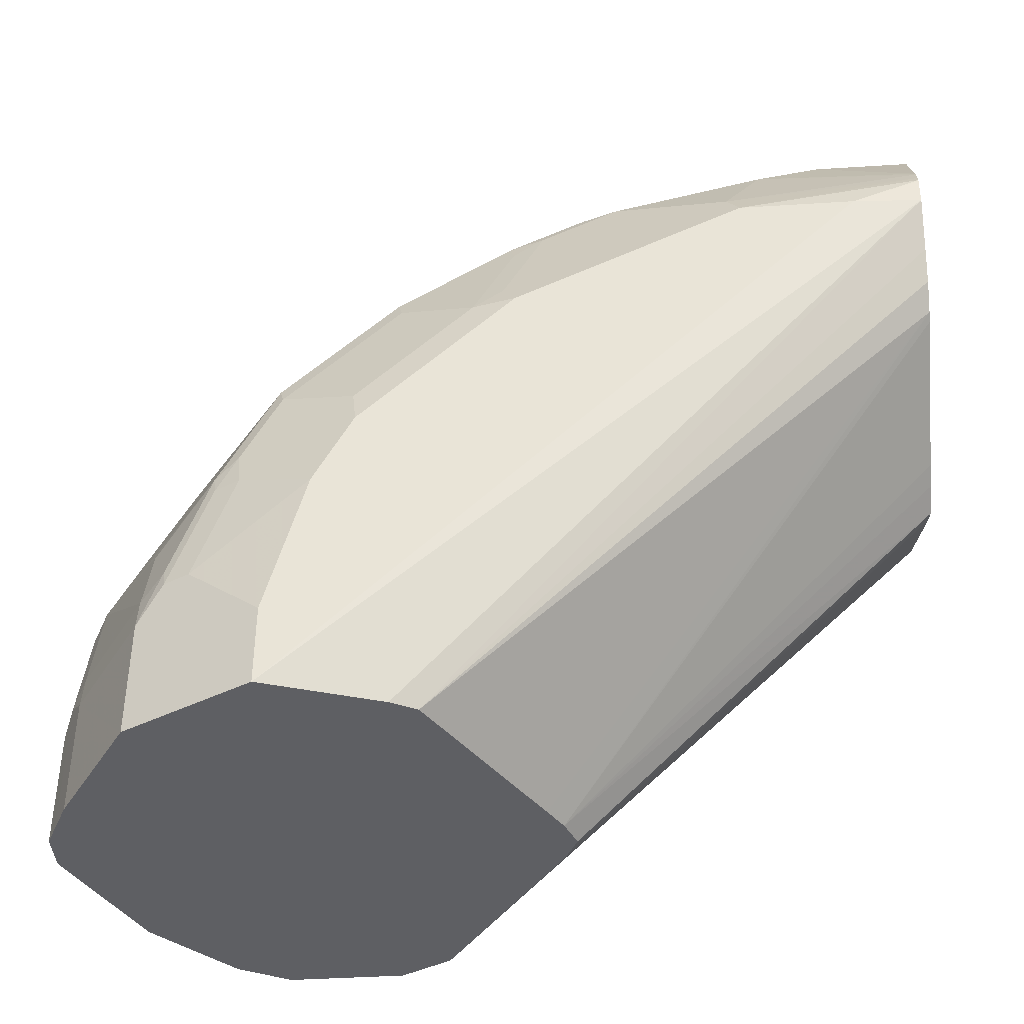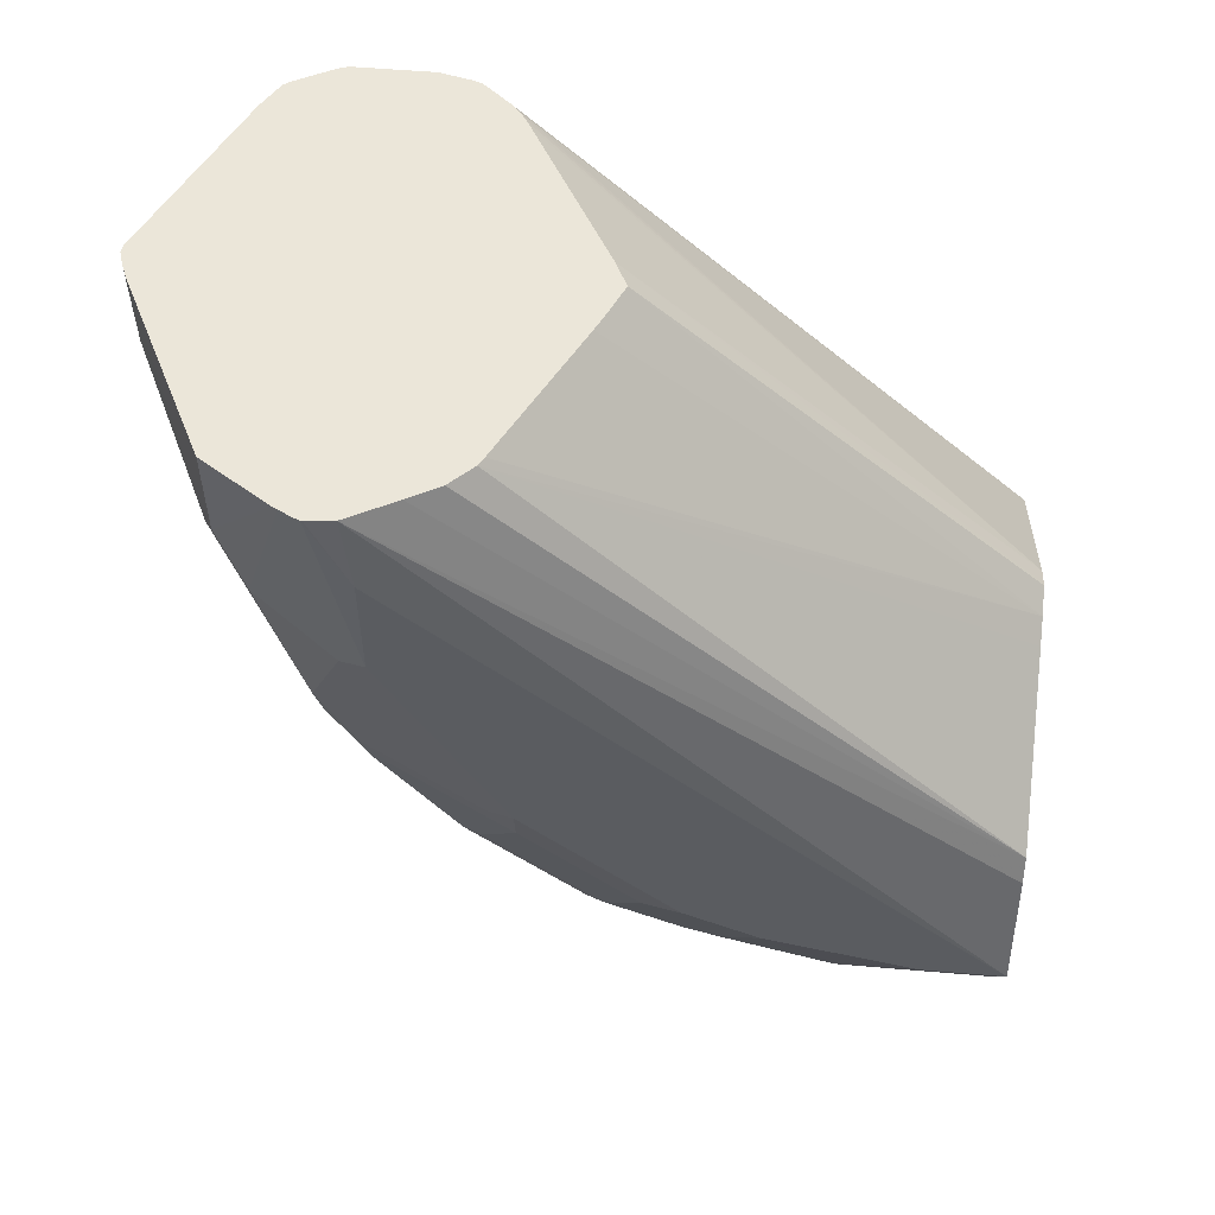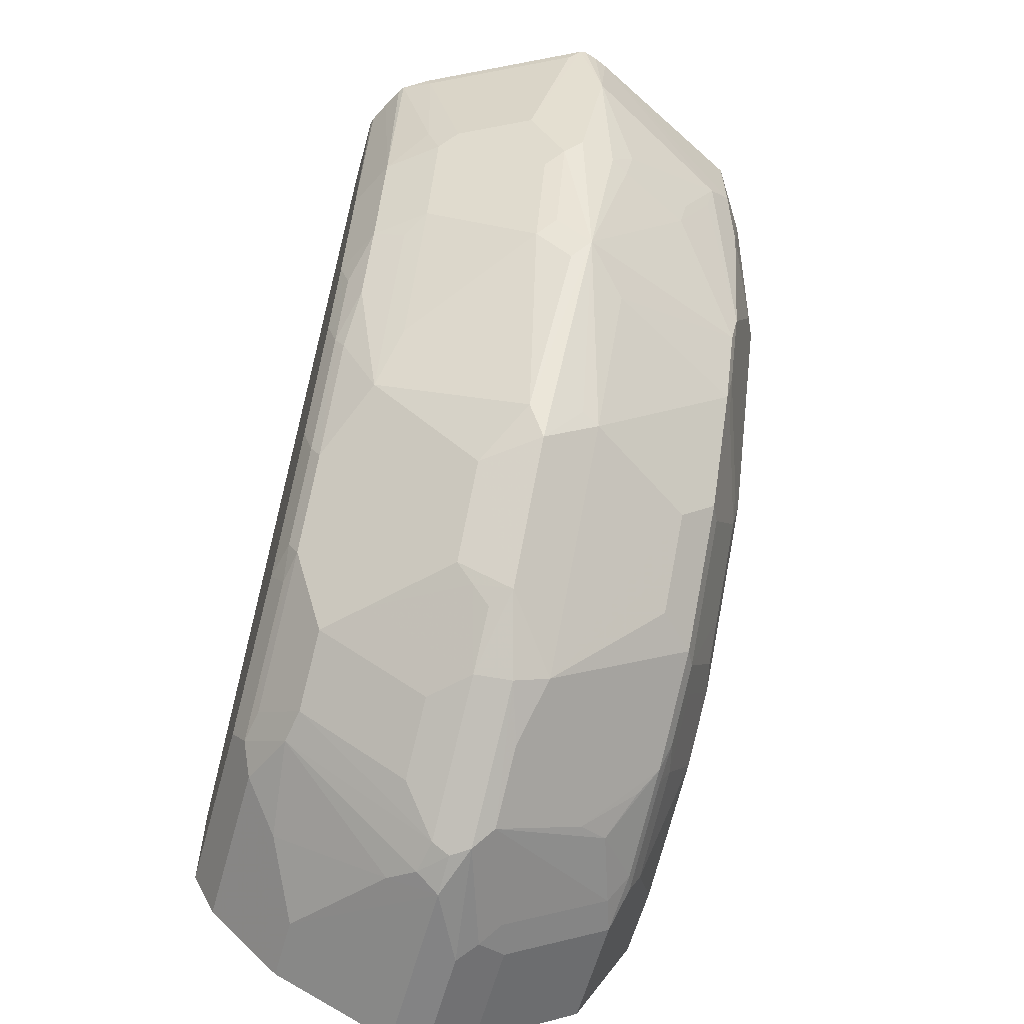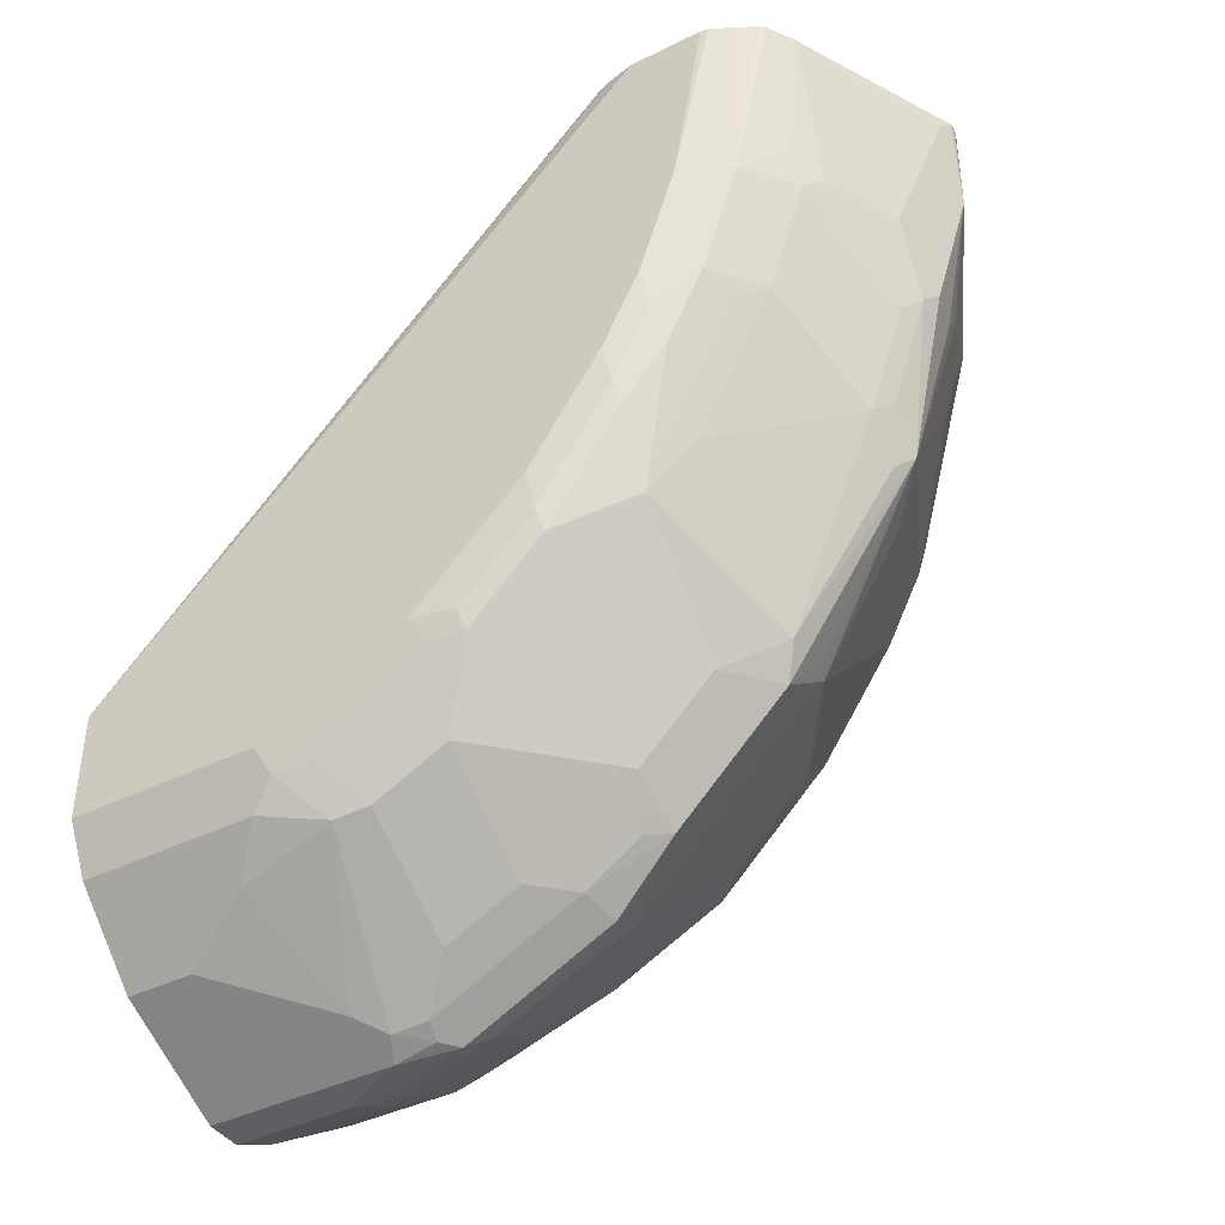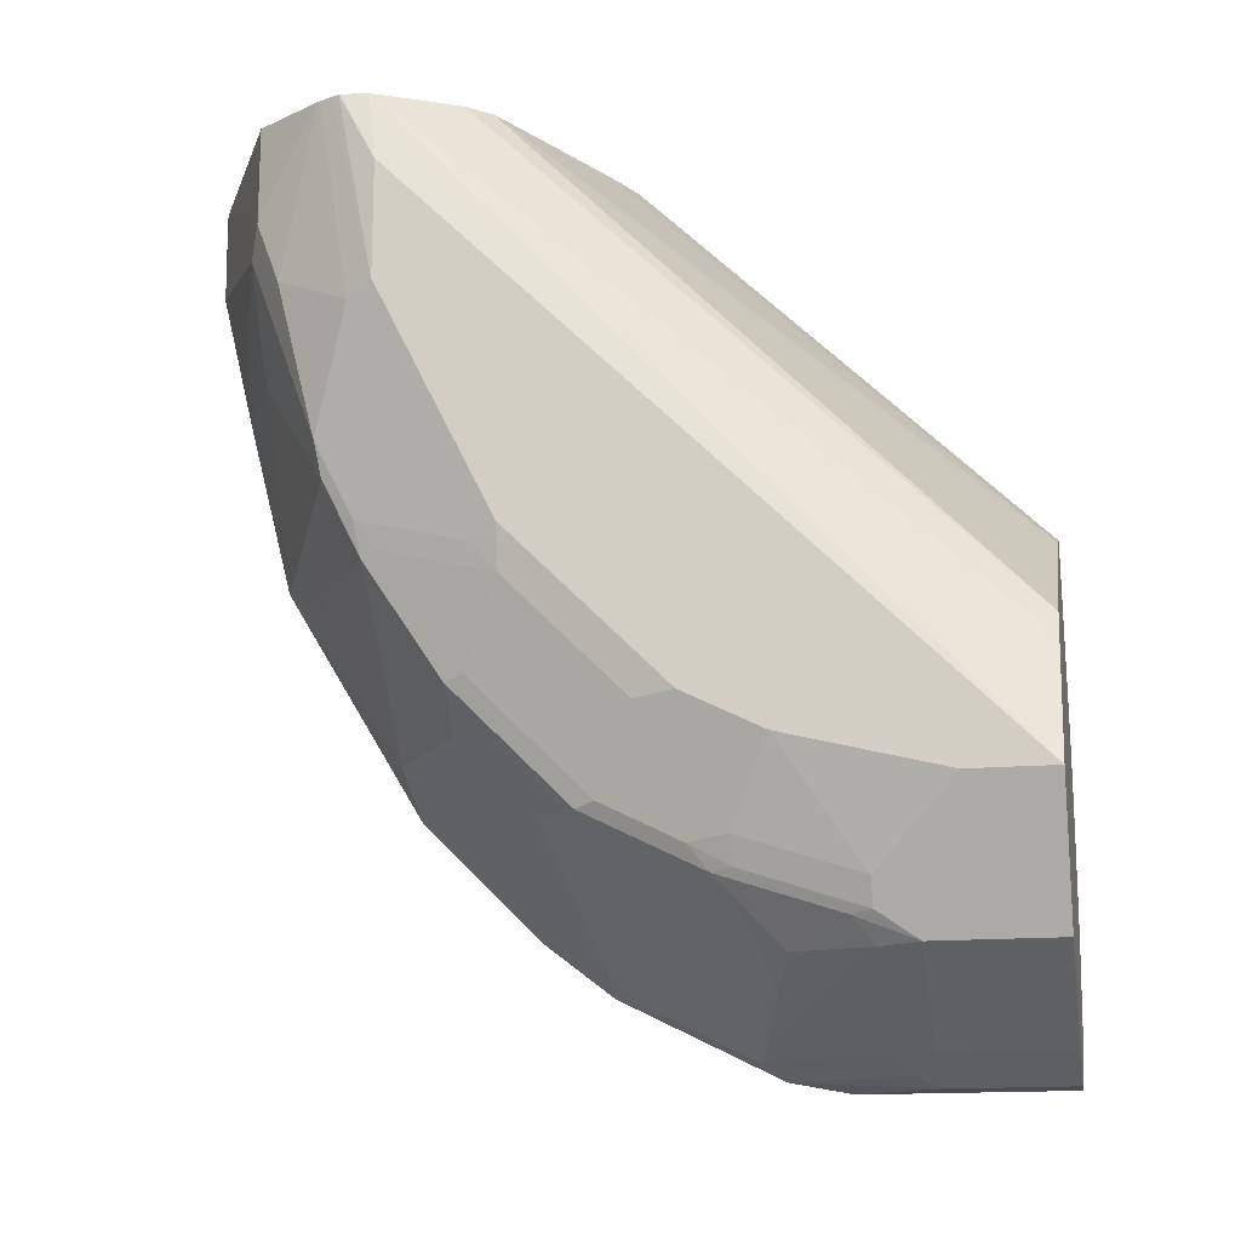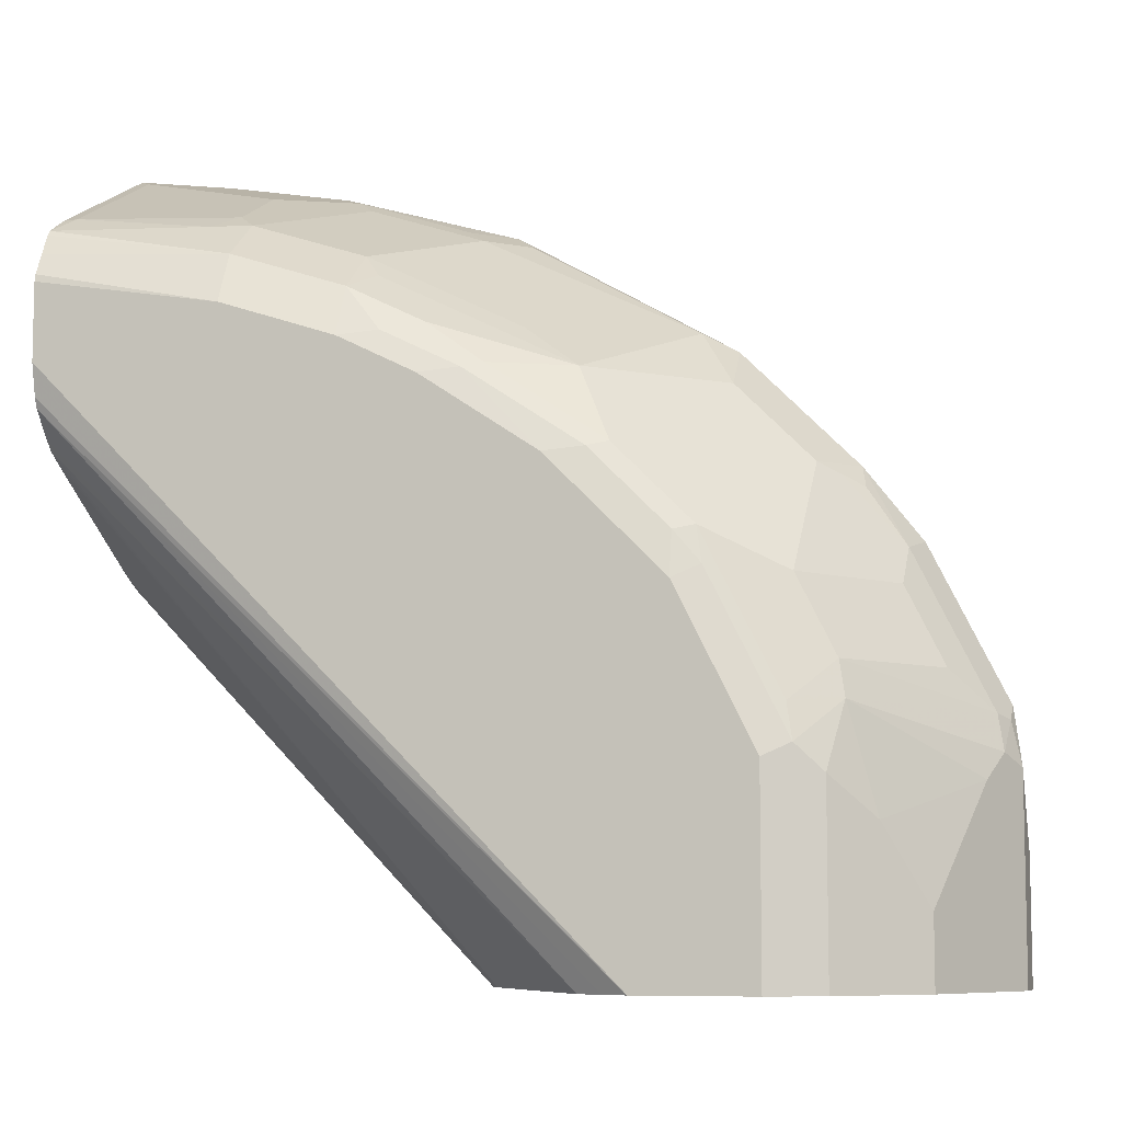
<metadata>
{"format":"obj","ext":"obj","renderer":"f3d","projection":"perspective","resolution":1024,"background":"white","views":[{"elev":-41.7,"azim":94.4,"up":"+Z"},{"elev":55.6,"azim":95.1,"up":"+Y"},{"elev":-61.1,"azim":-15.5,"up":"+Y"},{"elev":-41.1,"azim":-59.1,"up":"+Y"},{"elev":-15.6,"azim":100.4,"up":"+Y"},{"elev":-7.8,"azim":-73.6,"up":"+Z"}]}
</metadata>
<code>
v 0.03121 -0.06503 0.7163
v 0.03652 -0.06503 0.7146
v 0.02853 -0.06503 0.7159
v 0.03898 -0.1014 0.7134
v 0.04228 -0.06503 0.7122
v 0.02168 -0.06503 0.7125
v 0.02341 -0.07019 0.7134
v 0.00781 -0.1326 0.6978
v 0.02341 -0.1638 0.6978
v 0.05716 -0.1456 0.6965
v 0.1039 -0.1144 0.6809
v 0.03121 -0.1559 0.7017
v 0.04676 -0.1579 0.6978
v 0.1143 -0.06503 0.6757
v 0.1143 -0.104 0.6757
v -0.04069 -0.06503 0.6813
v -0.03898 -0.07019 0.6822
v -0.02338 -0.1326 0.6822
v 0.01561 -0.1716 0.6919
v 0.02341 -0.2105 0.6822
v 0.03898 -0.2261 0.6822
v 0.08835 -0.1456 0.6809
v 0.05456 -0.1598 0.6939
v 0.08575 -0.1598 0.6783
v 0.1013 -0.1287 0.6783
v 0.1195 -0.1923 0.6497
v 0.1317 -0.06503 0.6488
v 0.1195 -0.13 0.6653
v -0.05108 -0.06503 0.6748
v -0.03638 -0.1248 0.6757
v -0.03118 -0.1404 0.6763
v 0.01561 -0.2183 0.6763
v 0.03121 -0.2339 0.6763
v 0.02341 -0.304 0.6354
v 0.03121 -0.317 0.6289
v 0.04676 -0.2982 0.6354
v 0.05456 -0.3001 0.6315
v 0.05716 -0.2391 0.6653
v 0.1169 -0.2066 0.6471
v 0.1169 -0.2378 0.6315
v 0.1195 -0.2235 0.6341
v 0.1351 -0.2079 0.6029
v 0.1351 -0.1456 0.6341
v 0.1325 -0.06629 0.6471
v 0.1325 -0.06503 0.6471
v -0.05285 -0.06503 0.6726
v -0.05198 -0.1404 0.6601
v -0.03118 -0.1871 0.6608
v -0.03118 -0.2495 0.6296
v -0.03898 -0.2729 0.612
v -0.02338 -0.2885 0.612
v 0.00781 -0.3197 0.612
v 0.03121 -0.3638 0.5821
v 0.05456 -0.3781 0.5536
v 0.1013 -0.3001 0.6003
v 0.07016 -0.2846 0.6315
v 0.1208 -0.2359 0.6237
v 0.1169 -0.2846 0.6003
v 0.1325 -0.2534 0.5847
v 0.1364 -0.2514 0.5769
v 0.1351 -0.2391 0.5873
v 0.1403 -0.2027 0.5925
v 0.1403 -0.1404 0.6237
v 0.135 -0.06503 0.6422
v -0.05739 -0.06503 0.6639
v -0.06237 -0.1404 0.6393
v -0.05198 -0.1871 0.6445
v -0.03898 -0.1949 0.651
v -0.03898 -0.2261 0.6354
v -0.05458 -0.2417 0.612
v -0.05458 -0.2885 0.5808
v -0.03898 -0.2885 0.5964
v -0.05198 -0.2183 0.6289
v -0.02338 -0.3508 0.5497
v 0.00781 -0.3508 0.5808
v 0.01561 -0.3586 0.5769
v 0.02341 -0.3664 0.573
v 0.02341 -0.382 0.5497
v 0.03898 -0.3859 0.5536
v 0.04676 -0.3957 0.5302
v 0.05456 -0.3859 0.538
v 0.1091 -0.3489 0.5302
v 0.1169 -0.3313 0.5536
v 0.1013 -0.3313 0.5691
v 0.1013 -0.3158 0.5847
v 0.1169 -0.3158 0.5691
v 0.1208 -0.3294 0.5458
v 0.1208 -0.2826 0.5925
v 0.1364 -0.2826 0.5458
v 0.1403 -0.2339 0.5769
v 0.1403 -0.09357 0.6237
v 0.1364 -0.06503 0.6391
v -0.0617 -0.06503 0.6552
v -0.06237 -0.06503 0.6522
v -0.06237 -0.1871 0.6237
v -0.05846 -0.2027 0.6257
v -0.05846 -0.2339 0.6101
v -0.05846 -0.2807 0.5789
v -0.05458 -0.3197 0.5497
v -0.03898 -0.3508 0.5341
v 0.00781 -0.382 0.5341
v 0.02341 -0.4132 0.4873
v 0.03121 -0.4171 0.4854
v 0.03898 -0.4171 0.4912
v 0.04676 -0.4113 0.499
v 0.08575 -0.3859 0.4912
v 0.1169 -0.3547 0.5068
v 0.1208 -0.345 0.5146
v 0.1247 -0.3275 0.5302
v 0.1403 -0.2963 0.5146
v 0.1364 -0.2982 0.5302
v 0.1403 -0.2651 0.5458
v 0.1354 -0.06503 0.6277
v 0.1364 -0.06503 0.6384
v 0.1403 -0.3275 0.3874
v -0.06237 -0.06503 0.6211
v -0.06237 -0.2183 0.6081
v -0.06237 -0.2651 0.5769
v -0.06237 -0.2963 0.5458
v -0.05846 -0.3118 0.5477
v -0.05717 -0.3222 0.5354
v -0.05717 -0.3378 0.5042
v -0.05458 -0.3508 0.4873
v -0.03898 -0.3664 0.5029
v 0.00781 -0.3976 0.5029
v 0.02081 -0.4158 0.473
v -0.04158 -0.369 0.4886
v 0.03121 -0.421 0.4678
v 0.04676 -0.421 0.4366
v 0.05456 -0.4171 0.4444
v 0.06236 -0.4113 0.4522
v 0.1091 -0.3801 0.4522
v 0.09875 -0.3794 0.4834
v 0.1091 -0.3645 0.499
v 0.1169 -0.3703 0.46
v 0.1195 -0.369 0.4522
v 0.1195 -0.3534 0.499
v 0.1247 -0.343 0.499
v 0.1403 -0.3118 0.4834
v 0.1254 -0.06503 0.6084
v 0.1247 -0.2807 0.3874
v 0.1195 -0.2703 0.3874
v 0.1403 -0.3275 0.421
v 0.1247 -0.3586 0.3874
v -0.0595 -0.06503 0.6081
v -0.06237 -0.2963 0.3874
v -0.06237 -0.3118 0.5302
v -0.06237 -0.3275 0.499
v -0.06237 -0.343 0.4678
v -0.05717 -0.3534 0.473
v 0.01041 -0.4106 0.4626
v -0.05198 -0.3638 0.4626
v -0.03638 -0.3794 0.447
v 0.02876 -0.4198 0.3874
v 0.03121 -0.421 0.3874
v -0.02078 -0.395 0.4158
v 0.04676 -0.421 0.3874
v 0.05555 -0.4166 0.3874
v 0.06756 -0.4106 0.4366
v 0.1143 -0.3794 0.4366
v 0.1247 -0.3586 0.4522
v 0.1187 -0.06503 0.596
v 0.05196 -0.2287 0.3874
v 0.11 -0.06503 0.5868
v 0.1143 -0.3794 0.3874
v -0.05799 -0.06503 0.6042
v -0.05717 -0.2859 0.3874
v -0.06237 -0.343 0.3874
v -0.05198 -0.3638 0.3874
v -0.02078 -0.395 0.3874
v 0.06756 -0.4106 0.3874
v 0.04226 -0.2228 0.3874
v 0.1065 -0.06503 0.5847
v -0.04944 -0.06503 0.5939
v -0.05198 -0.2755 0.3874
v 0.03121 -0.2183 0.3874
v 0.03121 -0.06503 0.5458
v 0.04246 -0.06503 0.5511
v 0.05109 -0.06503 0.5554
v -0.04545 -0.06503 0.5899
v 0.02081 -0.2235 0.3874
v 0.02958 -0.2191 0.3874
v 0.02081 -0.06503 0.551
v 0.02853 -0.06503 0.5471
v -0.04144 -0.06503 0.5872
v -0.03791 -0.06503 0.5851
f 99 121 122
f 102 126 103
f 101 125 102
f 100 125 101
f 100 124 125
f 100 123 124
f 99 123 100
f 99 122 123
f 99 120 121
f 91 113 114
f 98 119 120
f 98 118 119
f 97 118 98
f 97 117 118
f 95 97 96
f 95 117 97
f 91 115 113
f 91 114 92
f 98 120 99
f 102 125 124
f 108 137 138
f 102 127 126
f 89 112 90
f 109 138 139
f 108 138 109
f 107 137 108
f 107 136 137
f 107 135 136
f 107 133 135
f 107 134 133
f 106 134 107
f 106 133 134
f 105 133 106
f 105 132 133
f 105 131 132
f 104 131 105
f 104 130 131
f 104 129 130
f 104 128 129
f 103 128 104
f 103 126 128
f 102 124 127
f 89 110 112
f 66 148 147
f 87 89 88
f 74 101 78
f 74 100 101
f 71 97 98
f 71 99 72
f 71 98 99
f 70 97 71
f 70 73 97
f 67 69 68
f 67 73 69
f 67 97 73
f 67 96 97
f 67 95 96
f 66 117 95
f 66 118 117
f 66 119 118
f 66 147 119
f 109 139 110
f 66 149 148
f 66 168 149
f 74 78 76
f 74 76 75
f 74 99 100
f 76 78 77
f 87 111 89
f 87 110 111
f 87 109 110
f 87 108 109
f 87 107 108
f 83 85 84
f 83 86 85
f 83 87 86
f 83 107 87
f 89 111 110
f 82 107 83
f 81 106 107
f 81 105 106
f 80 105 81
f 79 105 80
f 79 104 105
f 78 104 79
f 78 103 104
f 78 102 103
f 78 101 102
f 81 107 82
f 113 115 141
f 128 156 154
f 113 142 140
f 152 169 170
f 151 153 156
f 149 152 150
f 149 169 152
f 149 168 169
f 146 166 167
f 145 166 146
f 142 164 162
f 142 163 164
f 140 142 162
f 139 161 143
f 138 161 139
f 136 144 161
f 136 165 144
f 136 160 165
f 136 138 137
f 136 161 138
f 135 160 136
f 132 135 133
f 152 170 156
f 132 160 135
f 152 156 153
f 158 171 159
f 181 183 182
f 181 186 183
f 181 185 186
f 180 185 181
f 176 184 177
f 176 183 184
f 176 182 183
f 175 180 181
f 174 180 175
f 172 179 173
f 172 178 179
f 172 177 178
f 172 176 177
f 166 175 167
f 166 174 175
f 164 172 173
f 163 172 164
f 159 165 160
f 159 171 165
f 154 156 170
f 131 160 132
f 131 159 160
f 130 159 131
f 115 172 163
f 115 176 172
f 115 182 176
f 115 181 182
f 115 175 181
f 115 167 175
f 115 146 167
f 115 168 146
f 115 169 168
f 115 170 169
f 115 154 170
f 115 155 154
f 115 157 155
f 115 158 157
f 115 171 158
f 115 165 171
f 115 144 165
f 115 161 144
f 115 143 161
f 115 163 142
f 116 145 146
f 119 147 120
f 120 147 121
f 130 158 159
f 129 158 130
f 129 157 158
f 66 146 168
f 128 151 156
f 128 157 129
f 128 155 157
f 128 154 155
f 127 153 151
f 113 141 142
f 127 152 153
f 126 127 151
f 126 151 128
f 123 127 124
f 123 150 127
f 122 150 123
f 122 149 150
f 122 148 149
f 121 148 122
f 121 147 148
f 127 150 152
f 66 116 146
f 115 142 141
f 66 93 94
f 11 26 15
f 11 25 26
f 11 24 25
f 11 22 24
f 10 24 22
f 10 23 24
f 10 13 23
f 10 22 11
f 9 31 19
f 9 18 31
f 9 21 12
f 9 20 21
f 9 32 20
f 9 19 32
f 8 18 9
f 7 18 8
f 7 17 18
f 6 17 7
f 6 16 17
f 12 21 13
f 5 15 14
f 13 21 23
f 15 28 27
f 26 39 40
f 24 26 25
f 24 39 26
f 21 24 23
f 21 39 24
f 21 38 39
f 21 37 38
f 21 36 37
f 21 35 36
f 21 34 35
f 21 33 34
f 21 32 33
f 20 32 21
f 19 48 32
f 19 31 48
f 18 30 31
f 17 30 18
f 17 29 30
f 16 29 17
f 14 15 27
f 5 11 15
f 4 13 10
f 4 12 13
f 1 183 186
f 1 184 183
f 1 177 184
f 1 178 177
f 1 179 178
f 1 173 179
f 1 164 173
f 1 162 164
f 1 140 162
f 1 113 140
f 1 114 113
f 1 92 114
f 1 64 92
f 1 45 64
f 1 27 45
f 1 14 27
f 1 5 14
f 1 2 5
f 66 94 116
f 1 186 185
f 1 185 180
f 1 180 174
f 1 174 166
f 4 9 12
f 4 11 5
f 4 10 11
f 3 9 4
f 3 8 9
f 3 7 8
f 3 6 7
f 2 4 5
f 1 4 2
f 26 40 41
f 1 3 4
f 1 16 6
f 1 29 16
f 1 46 29
f 1 65 46
f 1 93 65
f 1 94 93
f 1 116 94
f 1 145 116
f 1 166 145
f 1 6 3
f 26 41 61
f 15 26 28
f 26 42 62
f 54 81 82
f 54 80 81
f 54 79 80
f 53 79 54
f 53 78 79
f 53 77 78
f 53 76 77
f 53 75 76
f 52 75 53
f 52 74 75
f 51 74 52
f 51 99 74
f 51 72 99
f 50 73 70
f 50 69 73
f 50 72 51
f 50 71 72
f 50 70 71
f 49 69 50
f 26 61 42
f 54 83 84
f 54 84 85
f 54 85 55
f 65 93 66
f 63 92 64
f 63 91 92
f 62 91 63
f 62 115 91
f 62 143 115
f 62 139 143
f 62 110 139
f 62 112 110
f 48 69 49
f 62 90 112
f 60 89 90
f 60 88 89
f 58 60 59
f 58 88 60
f 58 87 88
f 58 86 87
f 58 85 86
f 57 60 61
f 55 85 58
f 60 90 61
f 48 68 69
f 54 82 83
f 47 67 48
f 35 53 37
f 35 52 53
f 34 52 35
f 34 51 52
f 34 50 51
f 34 49 50
f 32 34 33
f 32 48 49
f 31 47 48
f 30 47 31
f 29 47 30
f 29 46 47
f 28 43 44
f 27 28 44
f 27 44 45
f 26 43 28
f 26 63 43
f 48 67 68
f 26 62 63
f 35 37 36
f 37 53 54
f 32 49 34
f 42 90 62
f 47 66 95
f 37 54 55
f 47 65 66
f 46 65 47
f 44 64 45
f 43 64 44
f 43 63 64
f 42 61 90
f 41 57 61
f 40 60 57
f 40 58 59
f 40 56 58
f 40 57 41
f 38 56 40
f 38 40 39
f 37 56 38
f 37 58 56
f 37 55 58
f 40 59 60
f 47 95 67

</code>
